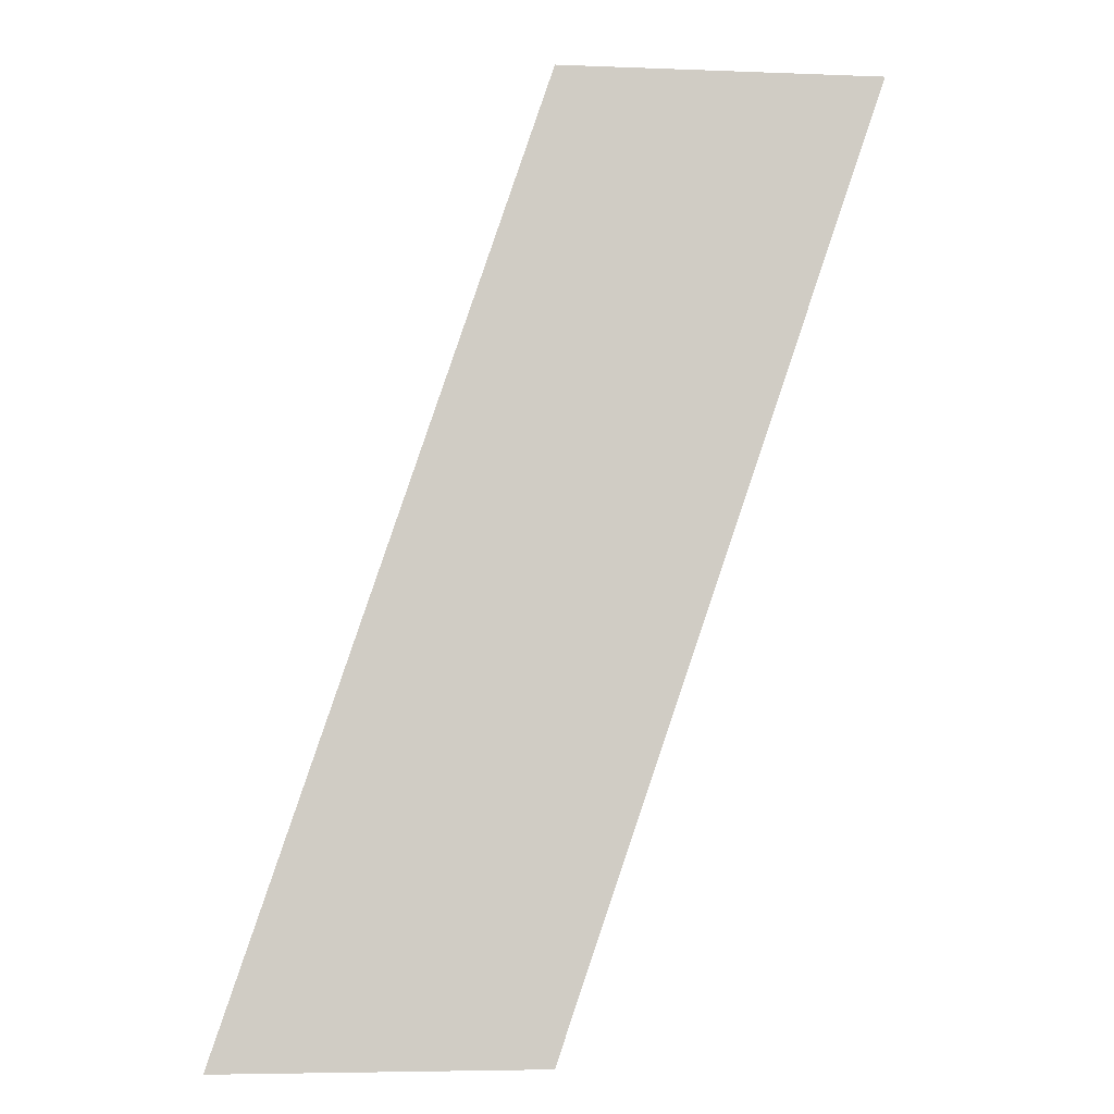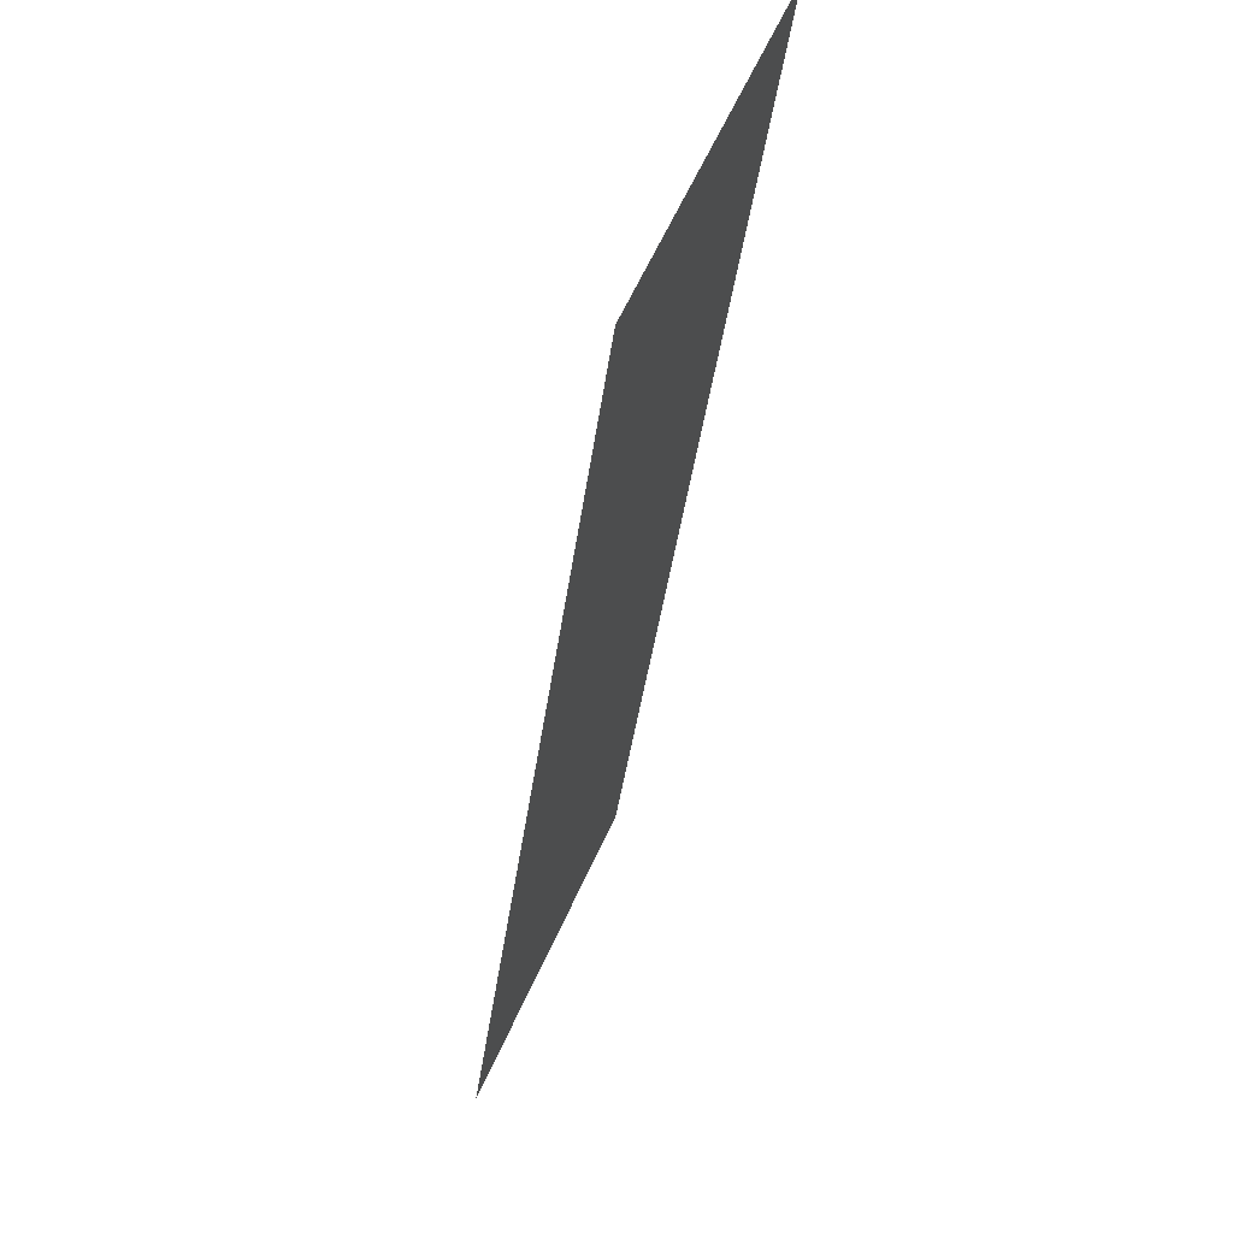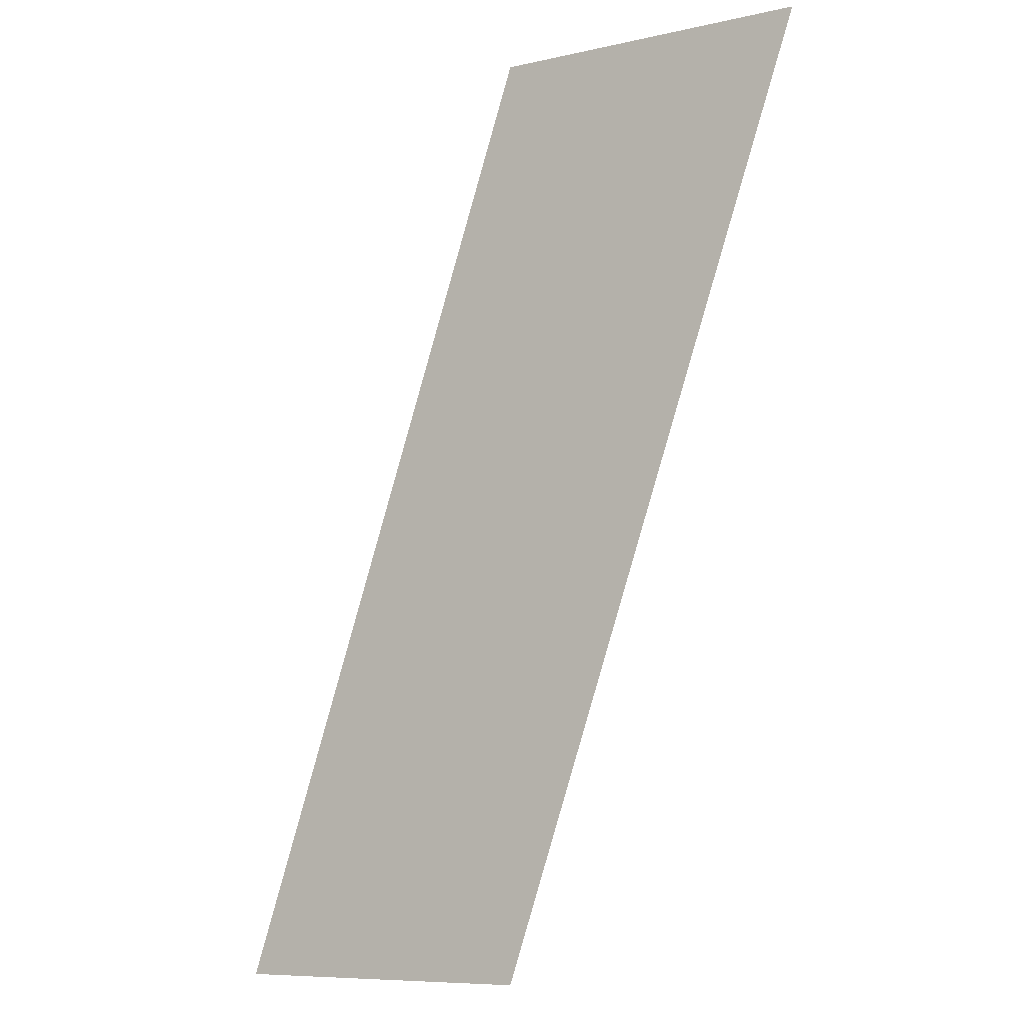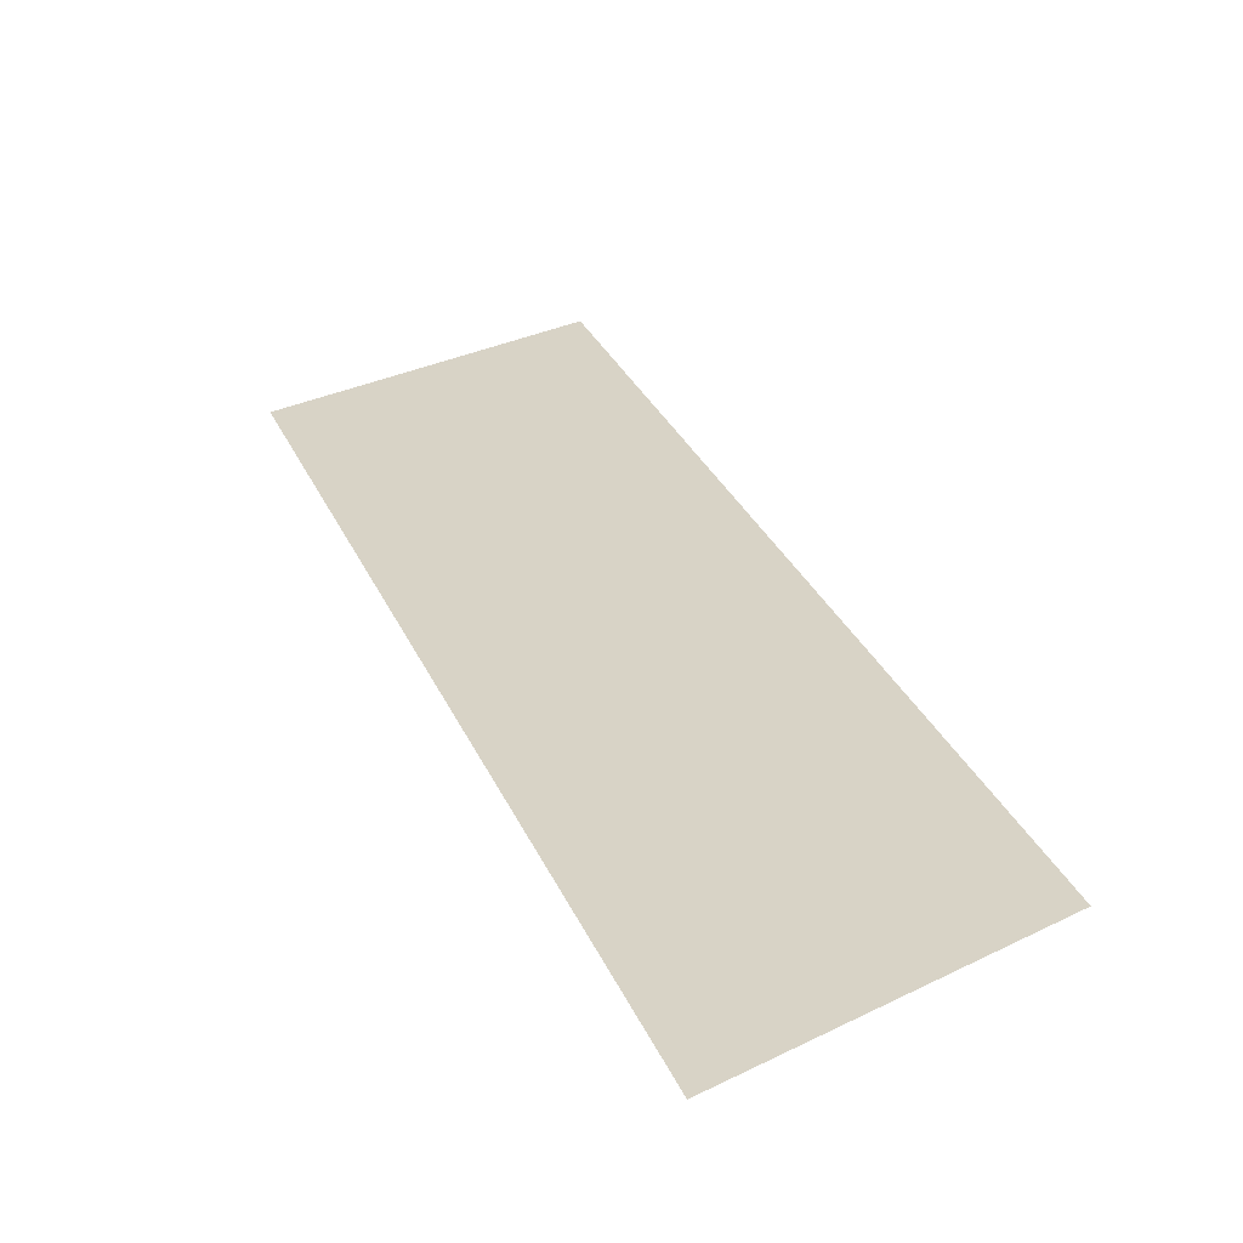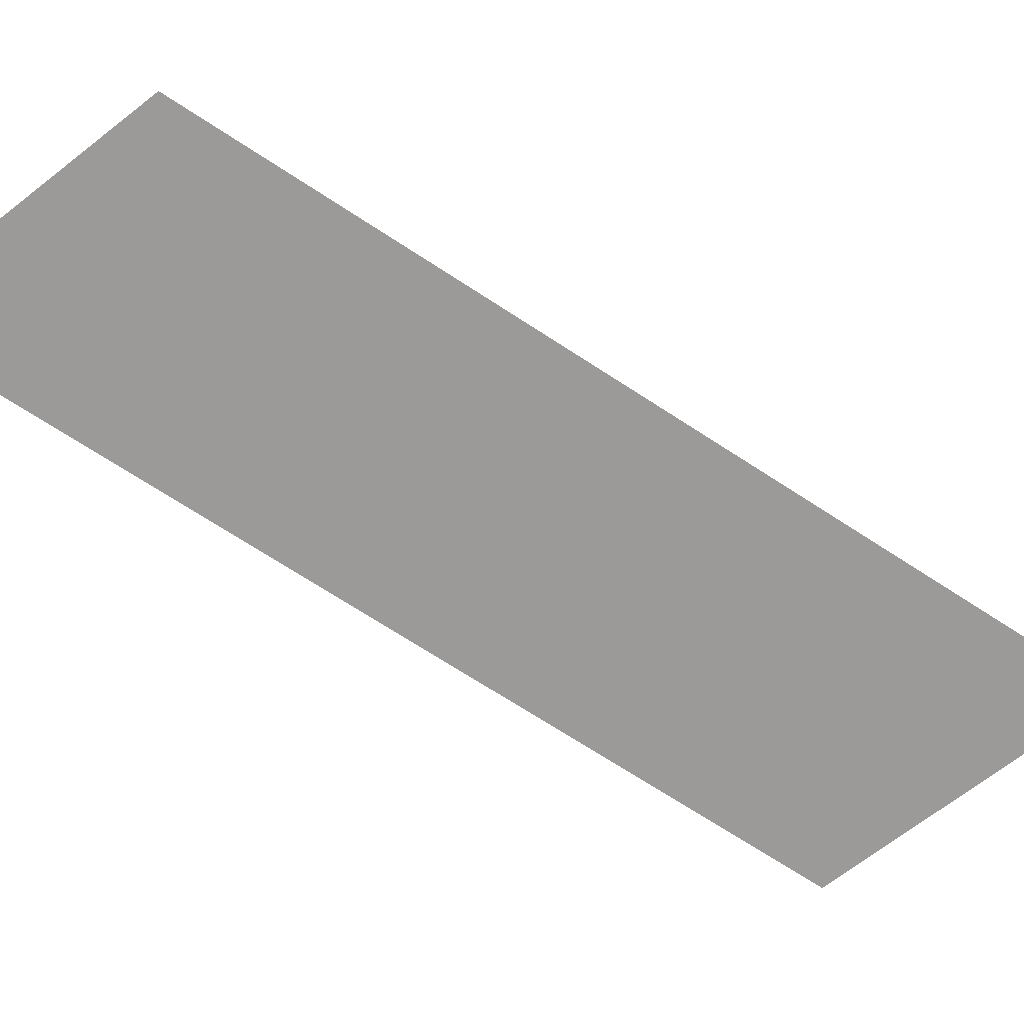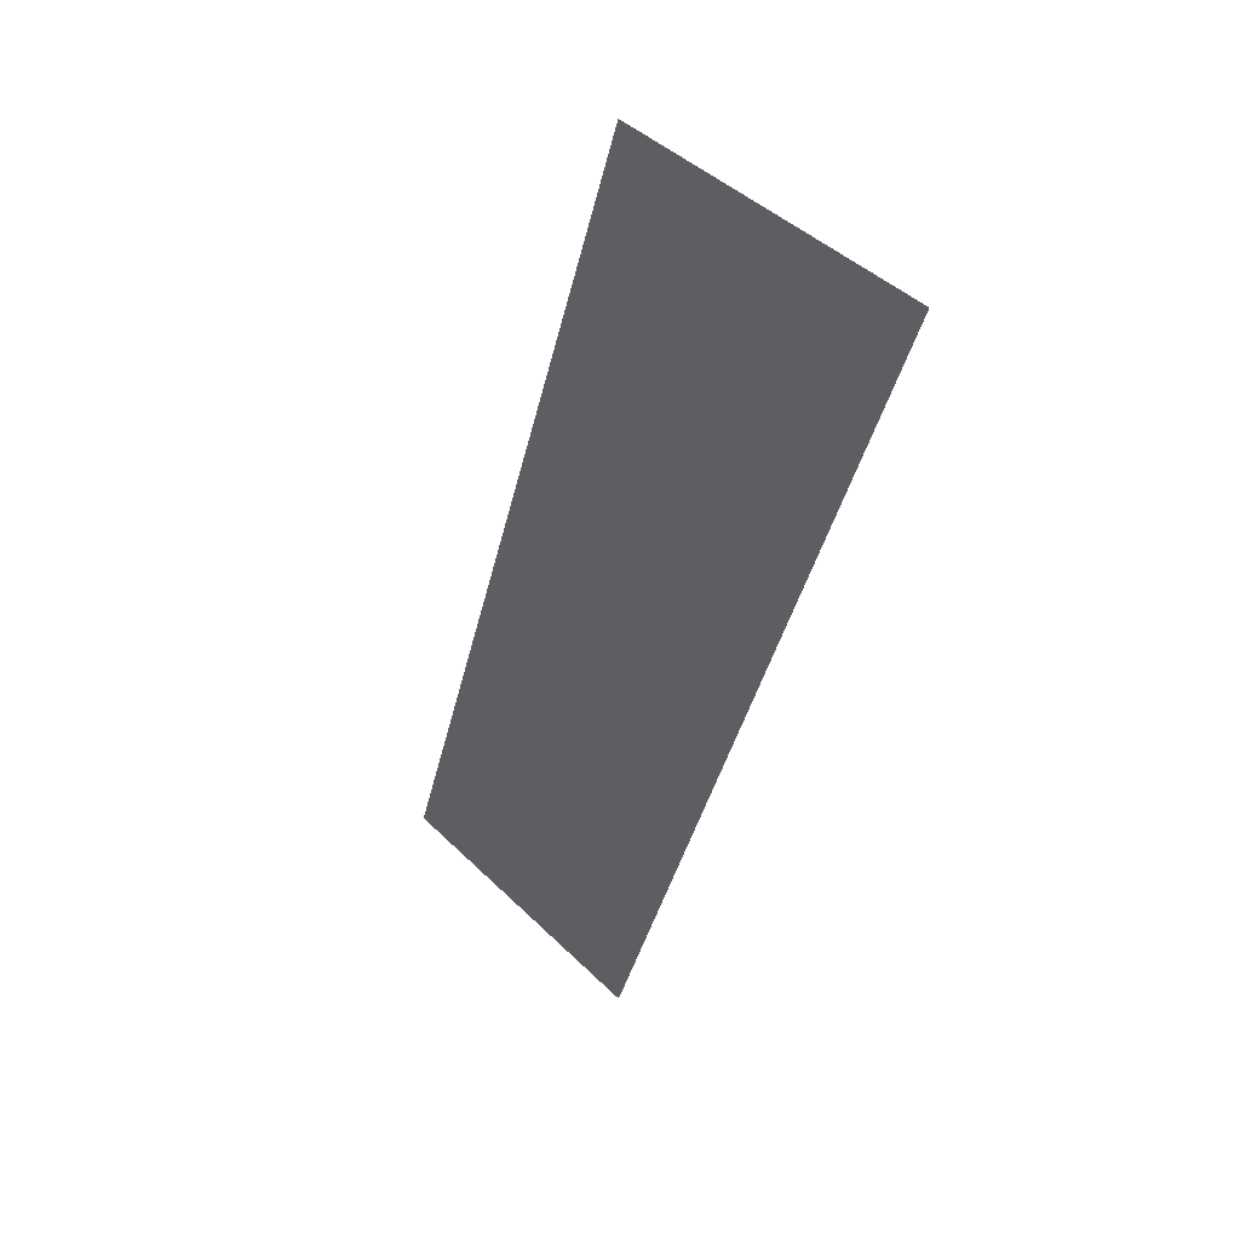
<metadata>
{"format":"obj","ext":"obj","renderer":"f3d","projection":"perspective","resolution":1024,"background":"white","views":[{"elev":-5.4,"azim":173.1,"up":"+Z"},{"elev":64.9,"azim":114.9,"up":"+Z"},{"elev":-8.3,"azim":-148.1,"up":"+Z"},{"elev":27.9,"azim":142.1,"up":"+Y"},{"elev":-69.3,"azim":-142.1,"up":"+Y"},{"elev":39.7,"azim":-129.0,"up":"+Z"}]}
</metadata>
<code>
o #ID3518
v -0.305 0.2776 -0.4165
v -0.305 0.2776 -0.3754
v -0.2911 0.2776 -0.4165
v -0.3191 0.2776 -0.3754
v -0.3191 0.2776 -0.3754
v -0.305 0.2776 -0.4165
v -0.305 0.2776 -0.3754
v -0.2911 0.2776 -0.4165
f 1 2 3
f 2 1 4
f 5 6 7
f 8 7 6

</code>
